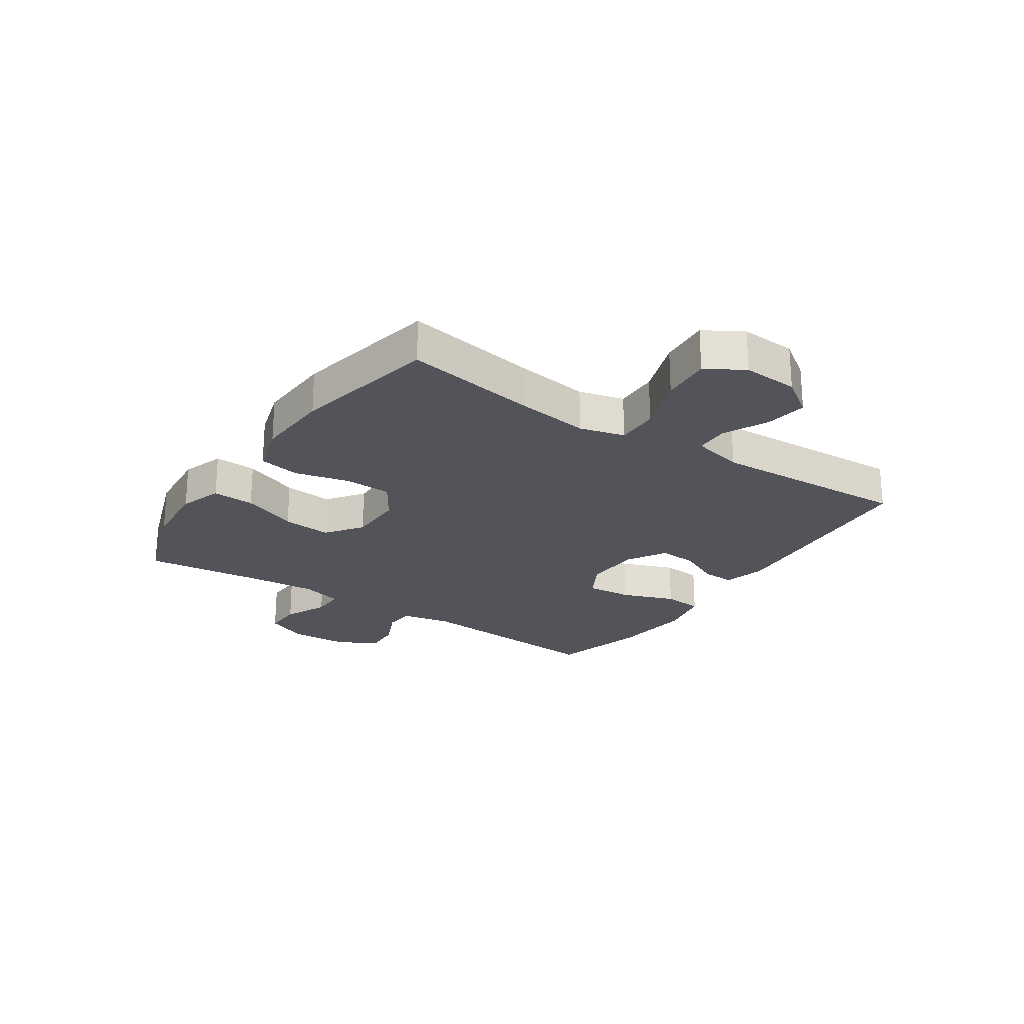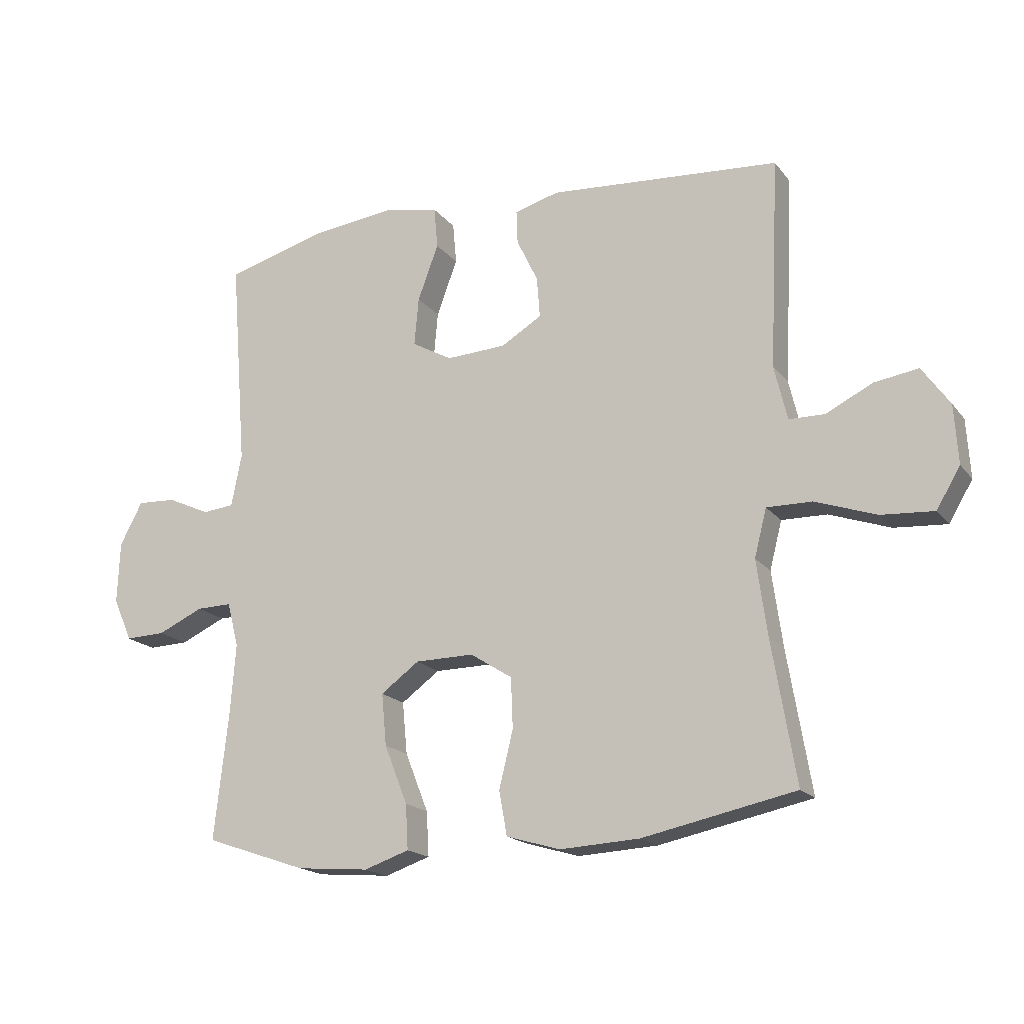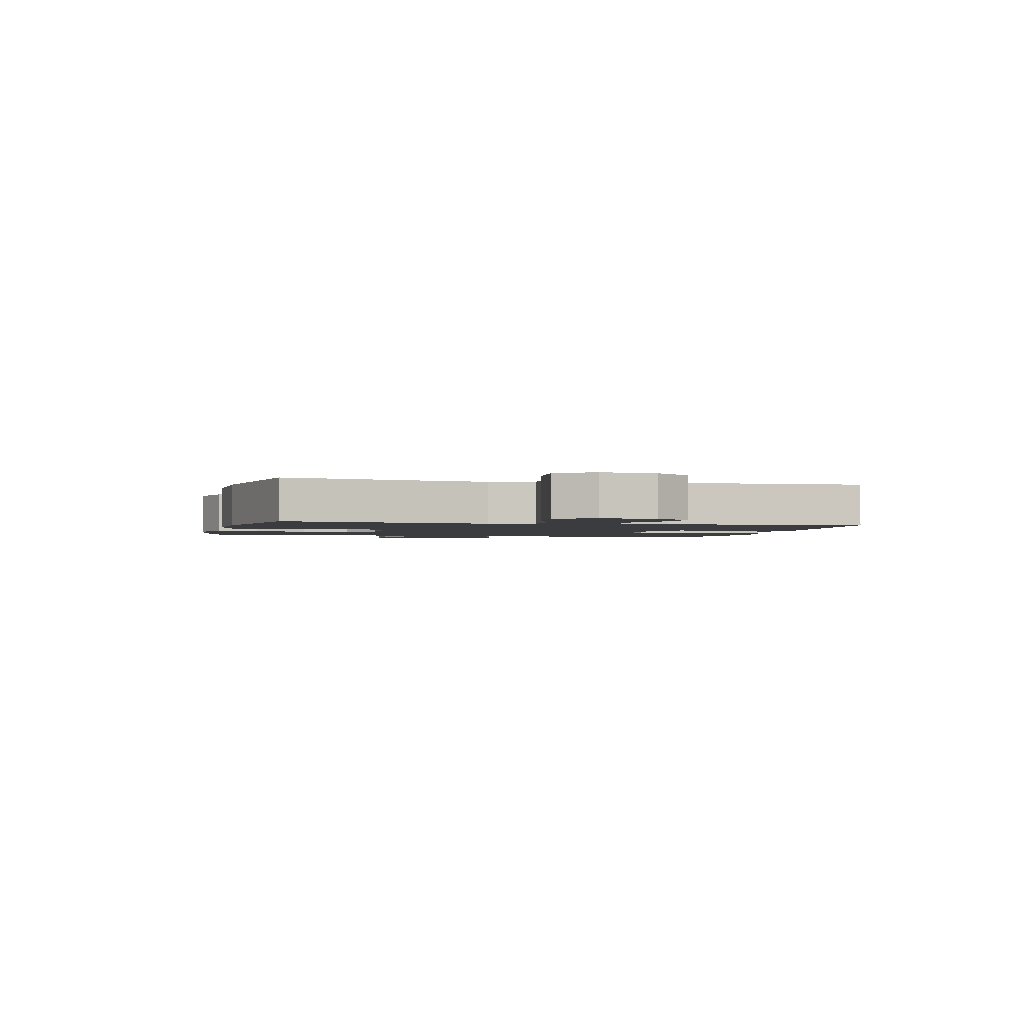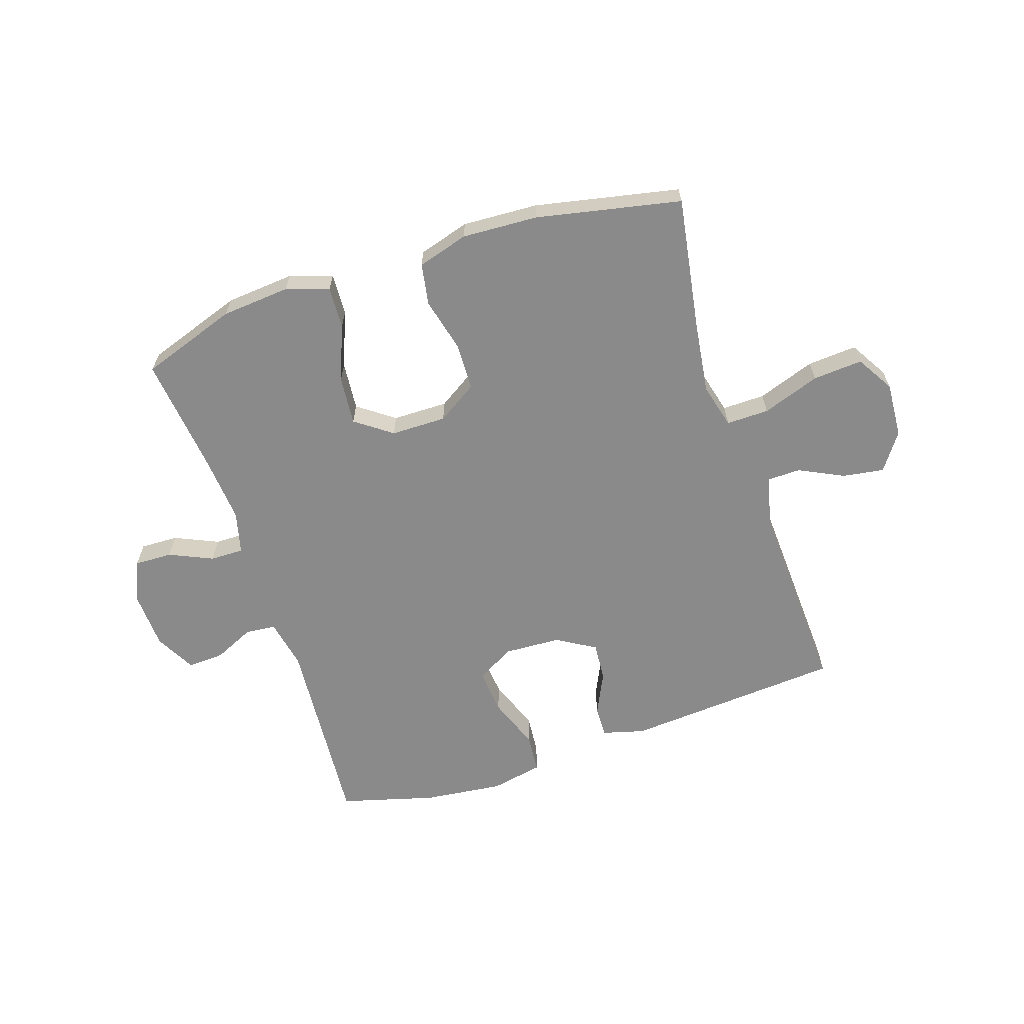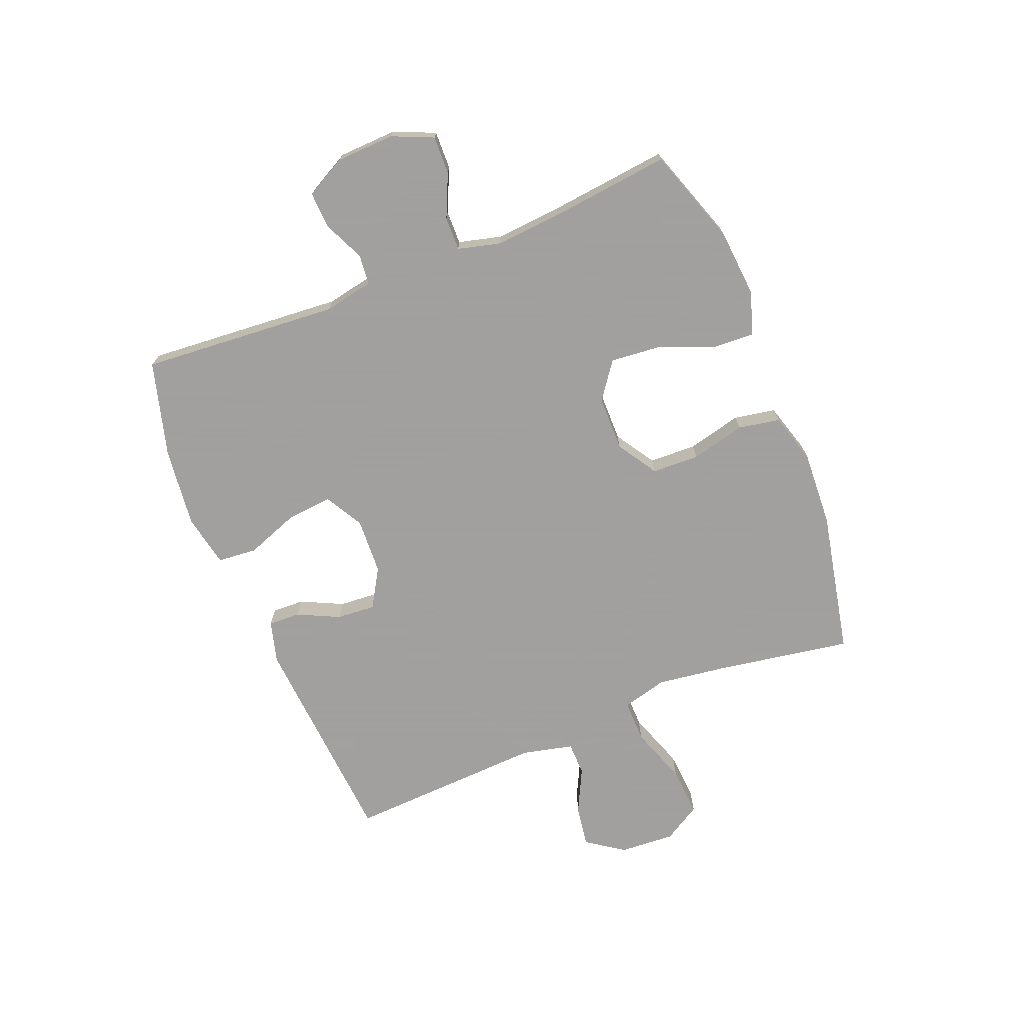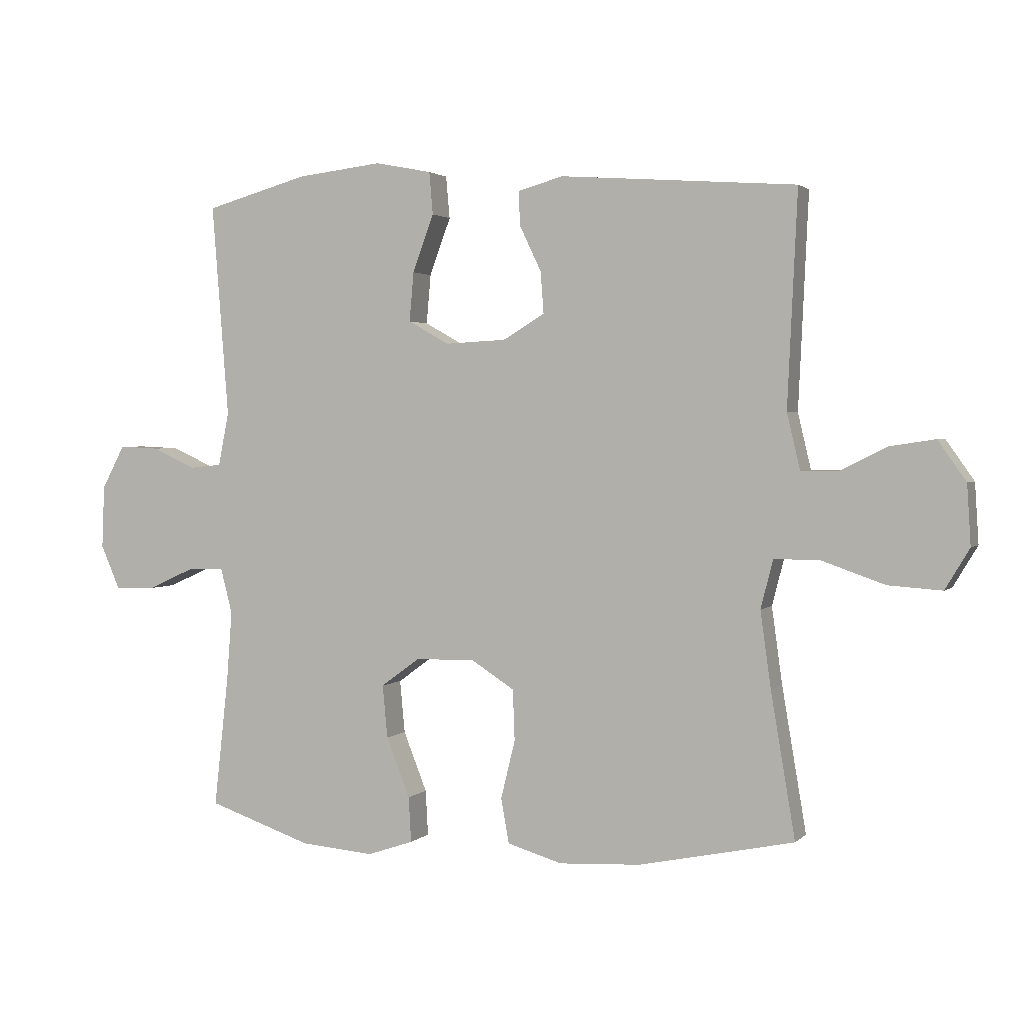
<metadata>
{"format":"obj","ext":"obj","renderer":"f3d","projection":"perspective","resolution":1024,"background":"white","views":[{"elev":-23.8,"azim":-123.7,"up":"+Y"},{"elev":-17.9,"azim":-154.4,"up":"+Z"},{"elev":-2.0,"azim":-103.5,"up":"+Y"},{"elev":-63.5,"azim":-161.6,"up":"+Y"},{"elev":-71.9,"azim":112.0,"up":"+Y"},{"elev":2.1,"azim":-158.9,"up":"+Z"}]}
</metadata>
<code>
v 0.5 0.07 -0.5
v 0.333 0.07 -0.557
v 0.214 0.07 -0.567
v 0.14 0.07 -0.542
v 0.144 0.07 -0.469
v 0.182 0.07 -0.373
v 0.19 0.07 -0.288
v 0.127 0.07 -0.242
v 0.031 0.07 -0.241
v -0.038 0.07 -0.285
v -0.041 0.07 -0.367
v -0.018 0.07 -0.461
v -0.031 0.07 -0.533
v -0.119 0.07 -0.559
v -0.25 0.07 -0.552
v -0.5 0.07 -0.5
v -0.461 0.07 -0.268
v -0.444 0.07 -0.145
v -0.464 0.07 -0.067
v -0.538 0.07 -0.068
v -0.638 0.07 -0.103
v -0.724 0.07 -0.109
v -0.763 0.07 -0.044
v -0.757 0.07 0.052
v -0.712 0.07 0.116
v -0.64 0.07 0.105
v -0.563 0.07 0.067
v -0.505 0.07 0.068
v -0.484 0.07 0.157
v -0.5 0.07 0.5
v -0.121 0.07 0.528
v -0.048 0.07 0.508
v -0.05 0.07 0.453
v -0.085 0.07 0.38
v -0.09 0.07 0.313
v -0.023 0.07 0.273
v 0.075 0.07 0.268
v 0.141 0.07 0.305
v 0.134 0.07 0.384
v 0.1 0.07 0.476
v 0.106 0.07 0.544
v 0.197 0.07 0.562
v 0.335 0.07 0.546
v 0.5 0.07 0.5
v 0.473 0.07 0.157
v 0.49 0.07 0.071
v 0.542 0.07 0.066
v 0.612 0.07 0.098
v 0.676 0.07 0.101
v 0.713 0.07 0.031
v 0.717 0.07 -0.07
v 0.686 0.07 -0.141
v 0.62 0.07 -0.139
v 0.545 0.07 -0.105
v 0.487 0.07 -0.104
v 0.468 0.07 -0.177
v 0.477 0.07 -0.293
v 0.5 0 -0.5
v 0.333 0 -0.557
v 0.214 0 -0.567
v 0.14 0 -0.542
v 0.144 0 -0.469
v 0.182 0 -0.373
v 0.19 0 -0.288
v 0.127 0 -0.242
v 0.031 0 -0.241
v -0.038 0 -0.285
v -0.041 0 -0.367
v -0.018 0 -0.461
v -0.031 0 -0.533
v -0.119 0 -0.559
v -0.25 0 -0.552
v -0.5 0 -0.5
v -0.461 0 -0.268
v -0.444 0 -0.145
v -0.464 0 -0.067
v -0.538 0 -0.068
v -0.638 0 -0.103
v -0.724 0 -0.109
v -0.763 0 -0.044
v -0.757 0 0.052
v -0.712 0 0.116
v -0.64 0 0.105
v -0.563 0 0.067
v -0.505 0 0.068
v -0.484 0 0.157
v -0.5 0 0.5
v -0.121 0 0.528
v -0.048 0 0.508
v -0.05 0 0.453
v -0.085 0 0.38
v -0.09 0 0.313
v -0.023 0 0.273
v 0.075 0 0.268
v 0.141 0 0.305
v 0.134 0 0.384
v 0.1 0 0.476
v 0.106 0 0.544
v 0.197 0 0.562
v 0.335 0 0.546
v 0.5 0 0.5
v 0.473 0 0.157
v 0.49 0 0.071
v 0.542 0 0.066
v 0.612 0 0.098
v 0.676 0 0.101
v 0.713 0 0.031
v 0.717 0 -0.07
v 0.686 0 -0.141
v 0.62 0 -0.139
v 0.545 0 -0.105
v 0.487 0 -0.104
v 0.468 0 -0.177
v 0.477 0 -0.293
f 52 53 54
f 51 52 54
f 50 51 54
f 49 50 54
f 48 49 54
f 47 48 54
f 46 47 54 55
f 45 46 55 56
f 43 44 45
f 42 43 45
f 41 42 45
f 40 41 45
f 39 40 45
f 38 39 45 56
f 32 33 34
f 31 32 34
f 30 31 34
f 29 30 34
f 28 29 34 35
f 25 26 27
f 24 25 27
f 23 24 27
f 22 23 27
f 21 22 27
f 20 21 27
f 19 20 27 28
f 15 16 17
f 14 15 17
f 13 14 17
f 12 13 17
f 11 12 17
f 10 11 17 18
f 9 10 18 19
f 4 5 6
f 3 4 6
f 2 3 6
f 1 2 6
f 57 1 6
f 57 6 7
f 57 7 8
f 56 57 8
f 38 56 8
f 37 38 8
f 9 19 28
f 8 9 28
f 37 8 28
f 36 37 28
f 28 35 36
f 111 110 109
f 111 109 108
f 111 108 107
f 111 107 106
f 111 106 105
f 111 105 104
f 112 111 104 103
f 113 112 103 102
f 102 101 100
f 102 100 99
f 102 99 98
f 102 98 97
f 102 97 96
f 113 102 96 95
f 91 90 89
f 91 89 88
f 91 88 87
f 91 87 86
f 92 91 86 85
f 84 83 82
f 84 82 81
f 84 81 80
f 84 80 79
f 84 79 78
f 84 78 77
f 85 84 77 76
f 74 73 72
f 74 72 71
f 74 71 70
f 74 70 69
f 74 69 68
f 75 74 68 67
f 76 75 67 66
f 63 62 61
f 63 61 60
f 63 60 59
f 63 59 58
f 63 58 114
f 64 63 114
f 65 64 114
f 65 114 113
f 65 113 95
f 65 95 94
f 85 76 66
f 85 66 65
f 85 65 94
f 85 94 93
f 93 92 85
f 1 58 59 2
f 2 59 60 3
f 3 60 61 4
f 4 61 62 5
f 5 62 63 6
f 6 63 64 7
f 7 64 65 8
f 8 65 66 9
f 9 66 67 10
f 10 67 68 11
f 11 68 69 12
f 12 69 70 13
f 13 70 71 14
f 14 71 72 15
f 15 72 73 16
f 16 73 74 17
f 17 74 75 18
f 18 75 76 19
f 19 76 77 20
f 20 77 78 21
f 21 78 79 22
f 22 79 80 23
f 23 80 81 24
f 24 81 82 25
f 25 82 83 26
f 26 83 84 27
f 27 84 85 28
f 28 85 86 29
f 29 86 87 30
f 30 87 88 31
f 31 88 89 32
f 32 89 90 33
f 33 90 91 34
f 34 91 92 35
f 35 92 93 36
f 36 93 94 37
f 37 94 95 38
f 38 95 96 39
f 39 96 97 40
f 40 97 98 41
f 41 98 99 42
f 42 99 100 43
f 43 100 101 44
f 44 101 102 45
f 45 102 103 46
f 46 103 104 47
f 47 104 105 48
f 48 105 106 49
f 49 106 107 50
f 50 107 108 51
f 51 108 109 52
f 52 109 110 53
f 53 110 111 54
f 54 111 112 55
f 55 112 113 56
f 56 113 114 57
f 57 114 58 1

</code>
